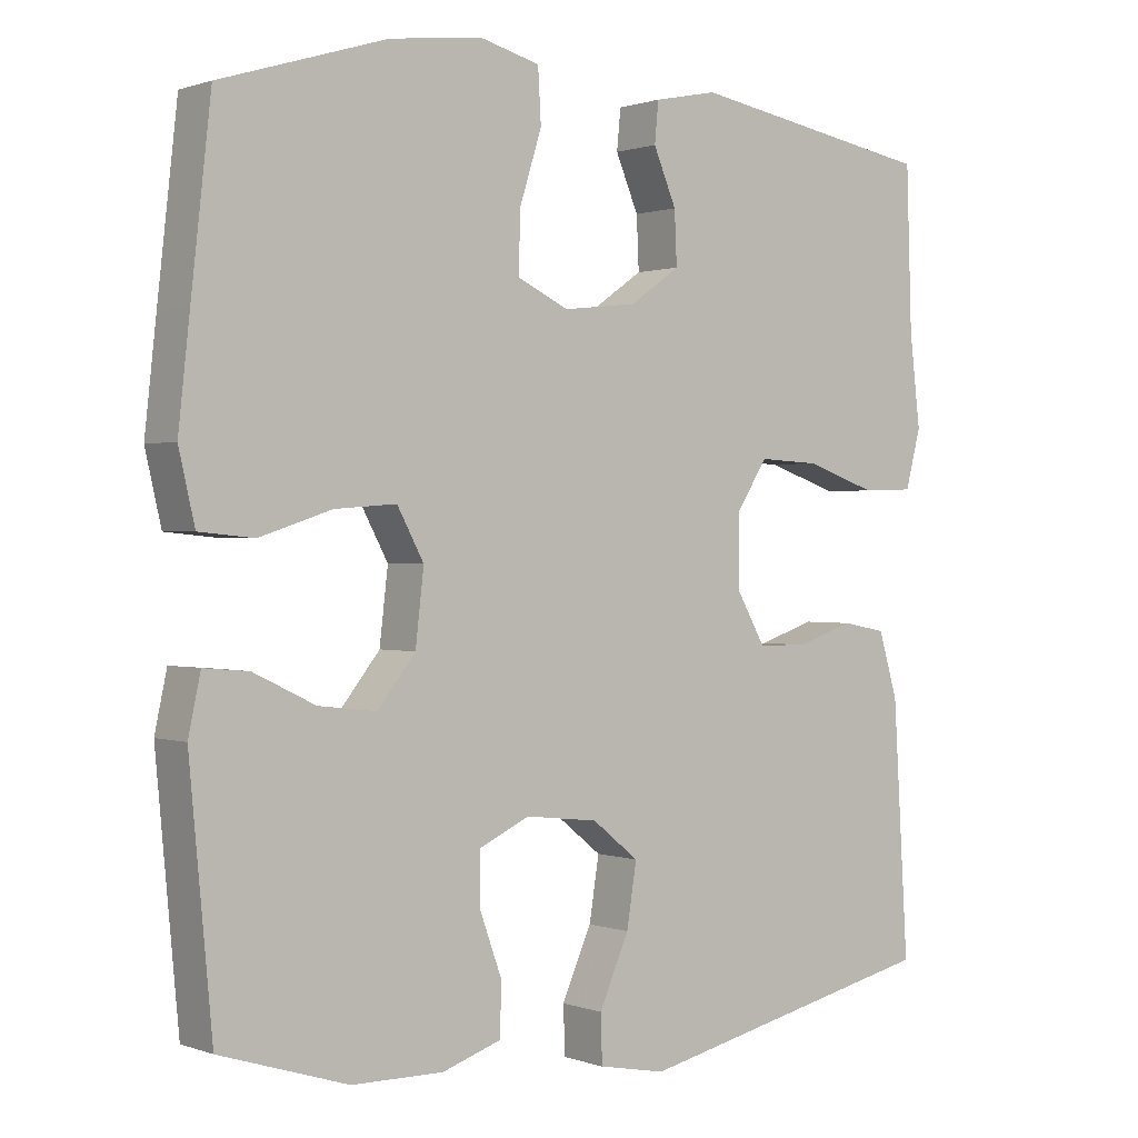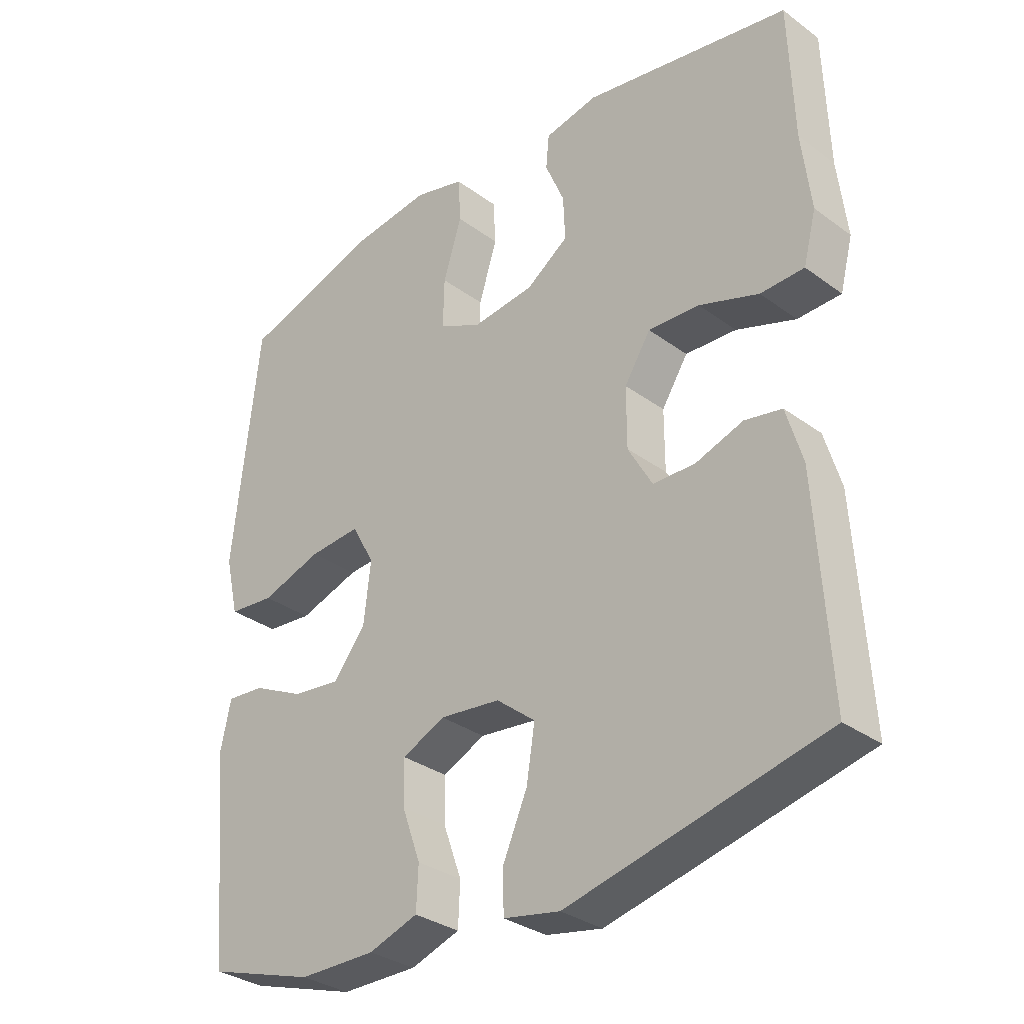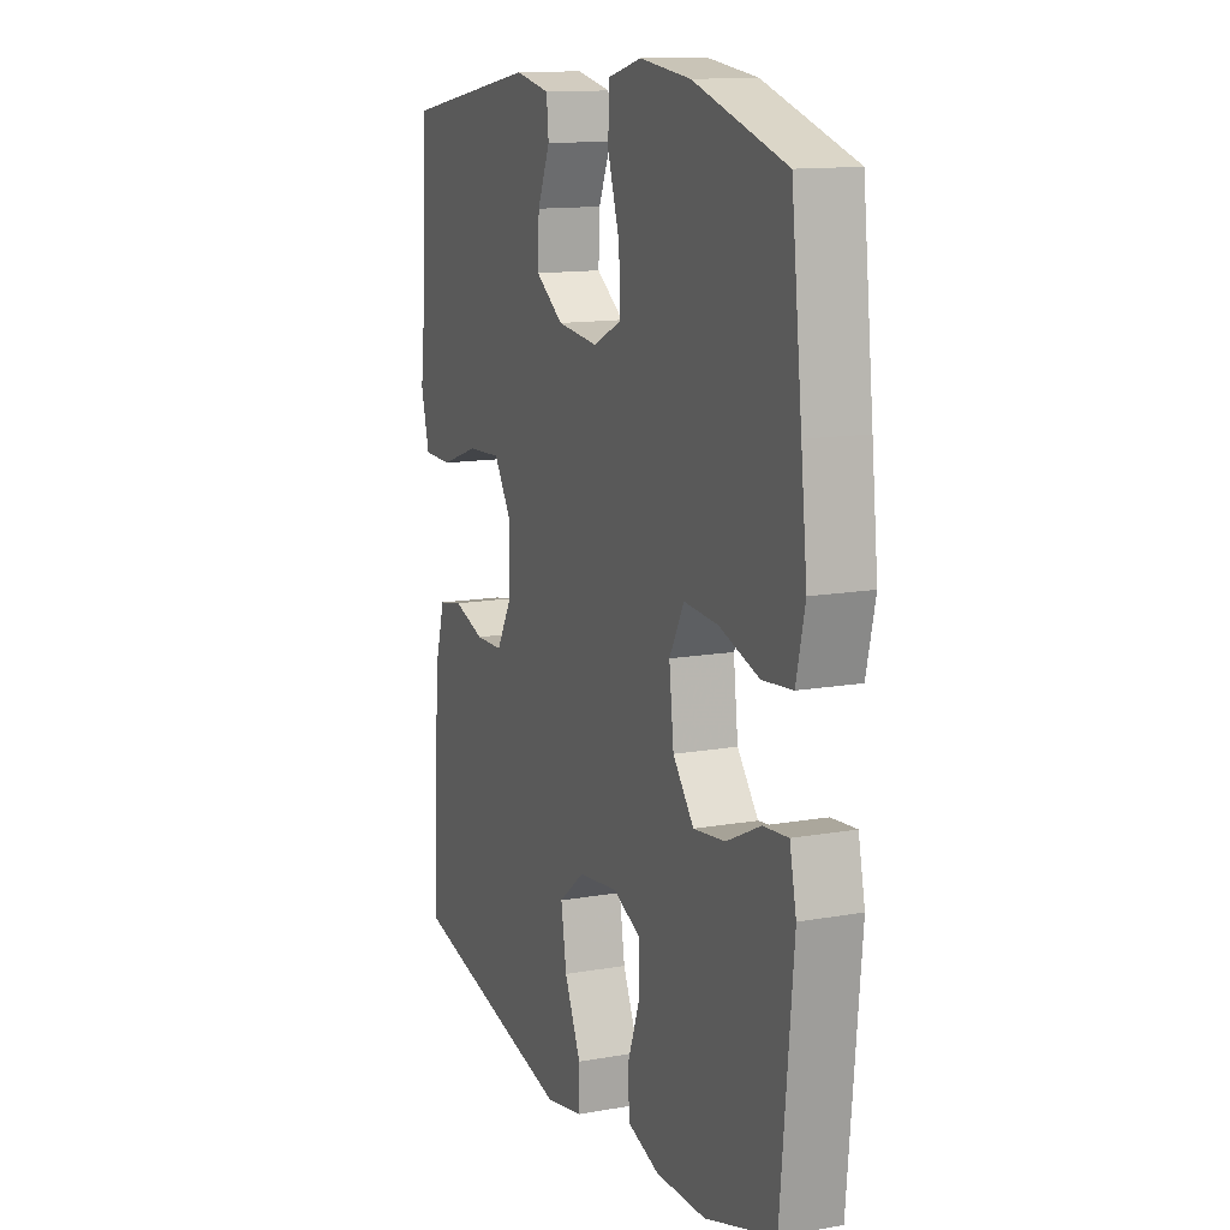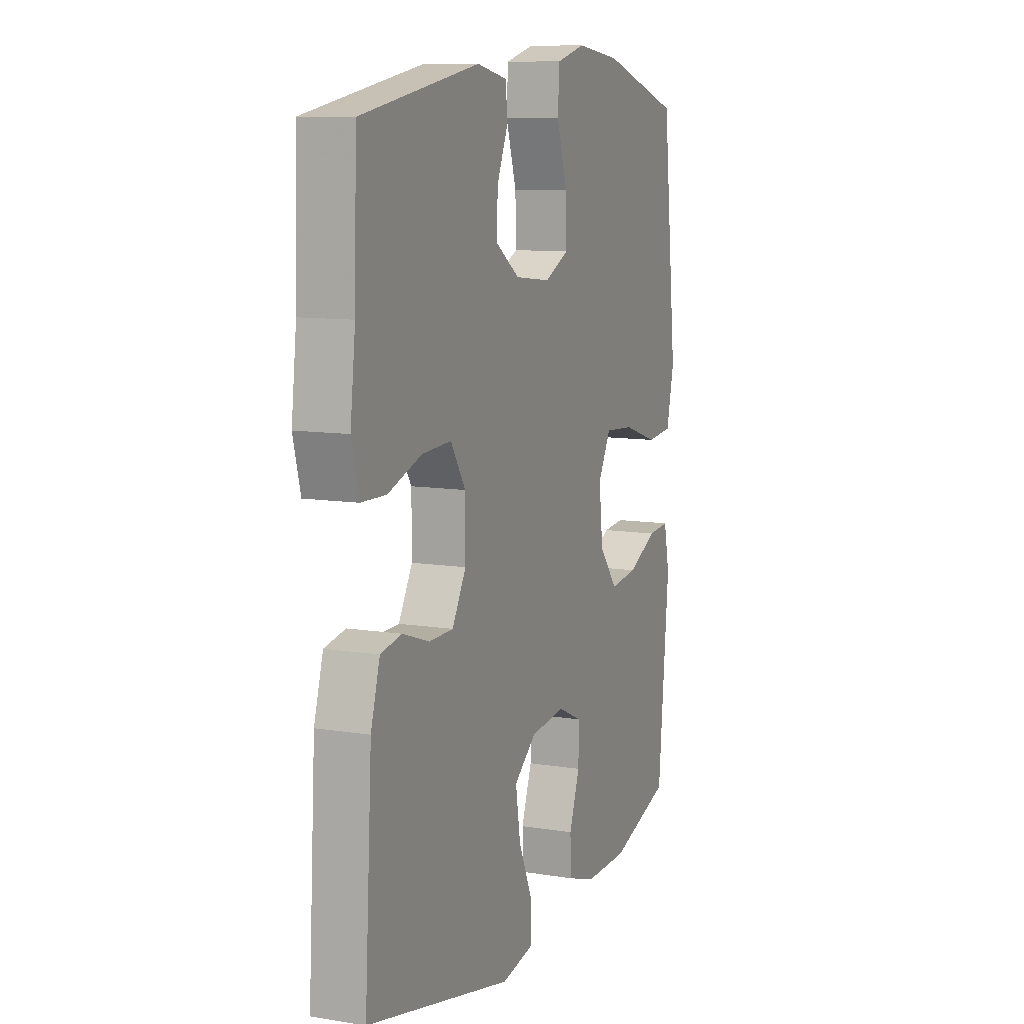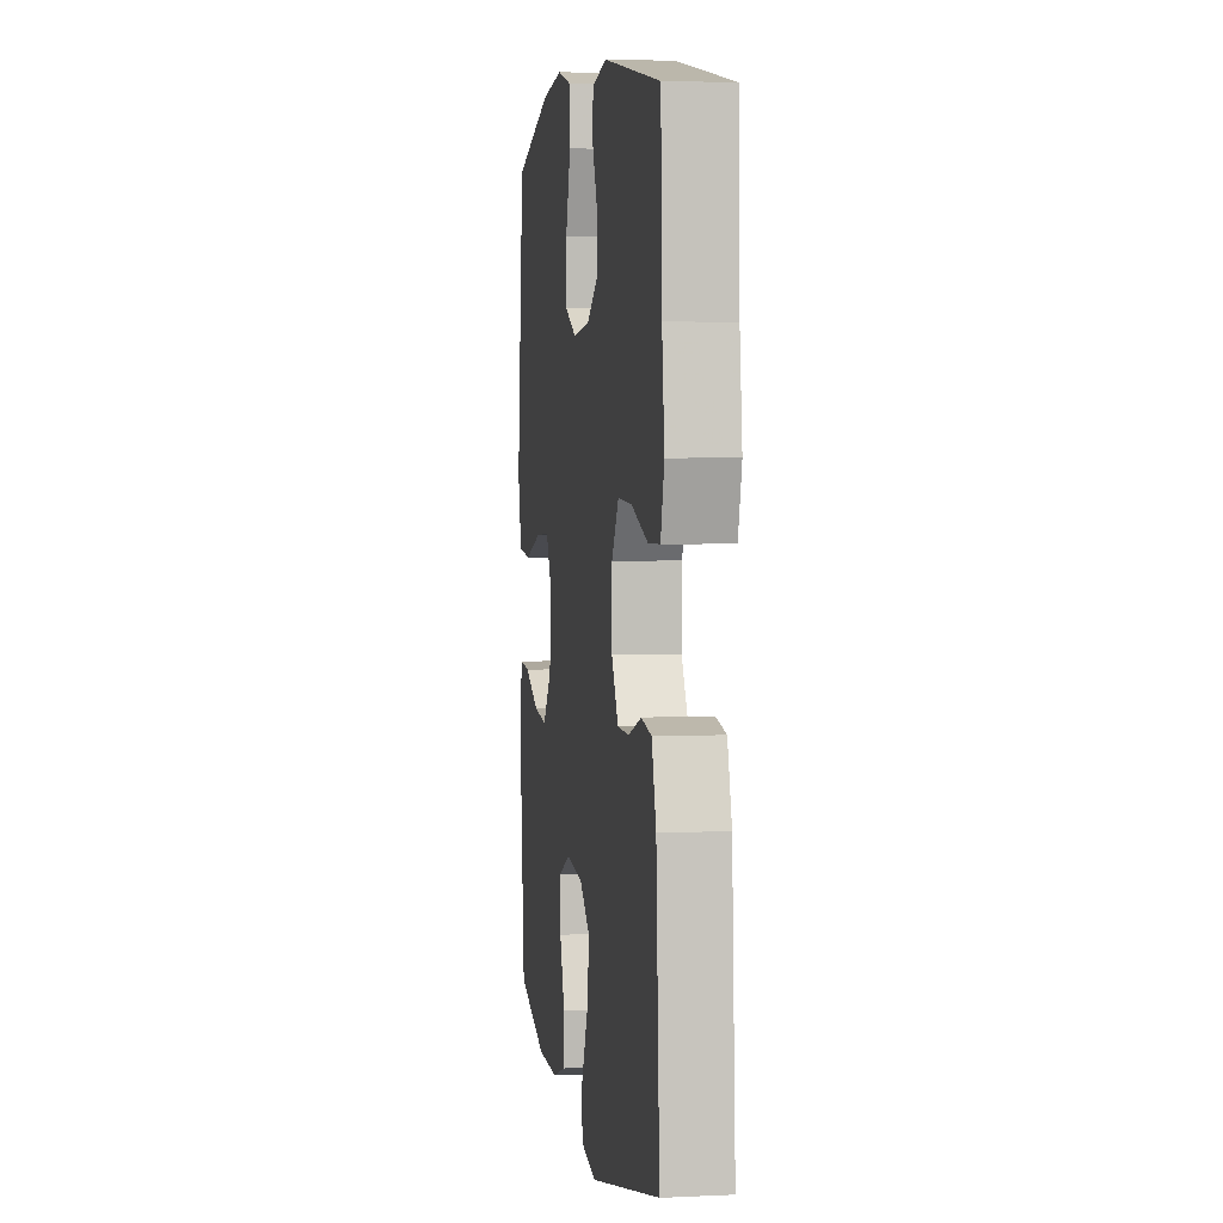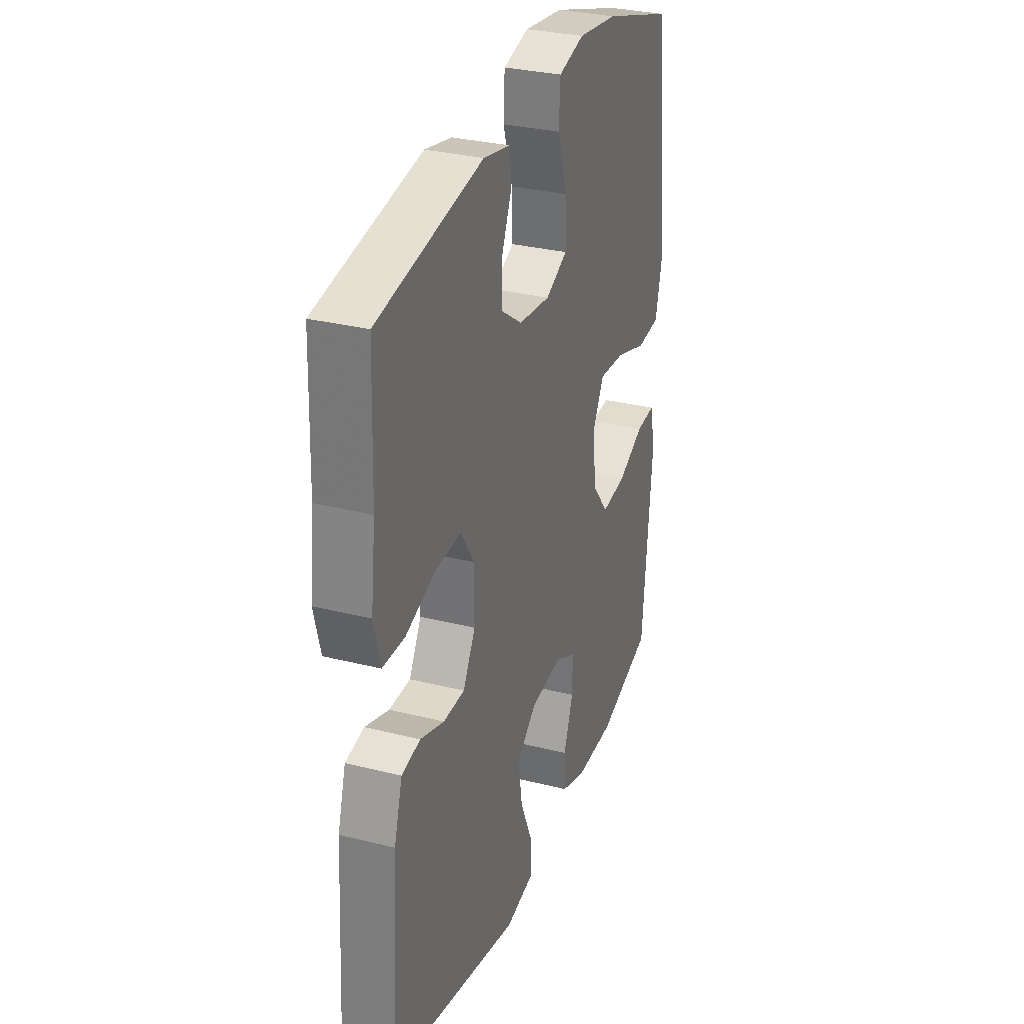
<metadata>
{"format":"obj","ext":"obj","renderer":"f3d","projection":"perspective","resolution":1024,"background":"white","views":[{"elev":0.7,"azim":142.2,"up":"+Z"},{"elev":-32.1,"azim":-135.7,"up":"+Z"},{"elev":13.0,"azim":67.7,"up":"+Z"},{"elev":10.1,"azim":-67.5,"up":"+Z"},{"elev":4.1,"azim":-98.8,"up":"+Z"},{"elev":30.8,"azim":-70.1,"up":"+Z"}]}
</metadata>
<code>
v -0.5 0.07 0.5
v -0.177 0.07 0.557
v -0.094 0.07 0.54
v -0.089 0.07 0.487
v -0.119 0.07 0.416
v -0.122 0.07 0.347
v -0.056 0.07 0.301
v 0.041 0.07 0.29
v 0.108 0.07 0.322
v 0.106 0.07 0.4
v 0.077 0.07 0.492
v 0.081 0.07 0.562
v 0.16 0.07 0.583
v 0.281 0.07 0.568
v 0.5 0.07 0.5
v 0.526 0.07 0.267
v 0.541 0.07 0.129
v 0.52 0.07 0.038
v 0.448 0.07 0.031
v 0.353 0.07 0.062
v 0.272 0.07 0.068
v 0.237 0.07 0.003
v 0.248 0.07 -0.092
v 0.298 0.07 -0.155
v 0.374 0.07 -0.146
v 0.455 0.07 -0.107
v 0.514 0.07 -0.102
v 0.53 0.07 -0.177
v 0.5 0.07 -0.5
v 0.332 0.07 -0.553
v 0.212 0.07 -0.554
v 0.135 0.07 -0.528
v 0.132 0.07 -0.462
v 0.161 0.07 -0.381
v 0.162 0.07 -0.312
v 0.095 0.07 -0.281
v 0 0.07 -0.292
v -0.061 0.07 -0.341
v -0.048 0.07 -0.423
v -0.009 0.07 -0.512
v -0.011 0.07 -0.575
v -0.099 0.07 -0.592
v -0.5 0.07 -0.5
v -0.48 0.07 -0.17
v -0.455 0.07 -0.085
v -0.397 0.07 -0.074
v -0.323 0.07 -0.099
v -0.257 0.07 -0.098
v -0.219 0.07 -0.031
v -0.219 0.07 0.062
v -0.26 0.07 0.126
v -0.34 0.07 0.122
v -0.433 0.07 0.09
v -0.501 0.07 0.092
v -0.521 0.07 0.169
v -0.507 0.07 0.289
v -0.5 0 0.5
v -0.177 0 0.557
v -0.094 0 0.54
v -0.089 0 0.487
v -0.119 0 0.416
v -0.122 0 0.347
v -0.056 0 0.301
v 0.041 0 0.29
v 0.108 0 0.322
v 0.106 0 0.4
v 0.077 0 0.492
v 0.081 0 0.562
v 0.16 0 0.583
v 0.281 0 0.568
v 0.5 0 0.5
v 0.526 0 0.267
v 0.541 0 0.129
v 0.52 0 0.038
v 0.448 0 0.031
v 0.353 0 0.062
v 0.272 0 0.068
v 0.237 0 0.003
v 0.248 0 -0.092
v 0.298 0 -0.155
v 0.374 0 -0.146
v 0.455 0 -0.107
v 0.514 0 -0.102
v 0.53 0 -0.177
v 0.5 0 -0.5
v 0.332 0 -0.553
v 0.212 0 -0.554
v 0.135 0 -0.528
v 0.132 0 -0.462
v 0.161 0 -0.381
v 0.162 0 -0.312
v 0.095 0 -0.281
v 0 0 -0.292
v -0.061 0 -0.341
v -0.048 0 -0.423
v -0.009 0 -0.512
v -0.011 0 -0.575
v -0.099 0 -0.592
v -0.5 0 -0.5
v -0.48 0 -0.17
v -0.455 0 -0.085
v -0.397 0 -0.074
v -0.323 0 -0.099
v -0.257 0 -0.098
v -0.219 0 -0.031
v -0.219 0 0.062
v -0.26 0 0.126
v -0.34 0 0.122
v -0.433 0 0.09
v -0.501 0 0.092
v -0.521 0 0.169
v -0.507 0 0.289
f 53 54 55 56
f 52 53 56 1
f 51 52 1 2
f 50 51 2 3
f 49 50 3
f 44 45 46 47
f 44 47 48
f 43 44 48
f 42 43 48
f 39 40 41 42
f 38 39 42 48
f 37 38 48 49
f 31 32 33 34
f 31 34 35
f 30 31 35
f 29 30 35
f 28 29 35
f 25 26 27 28
f 24 25 28 35
f 23 24 35 36
f 17 18 19 20
f 17 20 21
f 16 17 21
f 15 16 21
f 14 15 21 22
f 10 11 12 13
f 9 10 13 14
f 3 4 5
f 49 3 5
f 49 5 6
f 37 49 6 7
f 22 23 36 37
f 9 14 22 37
f 8 9 37
f 7 8 37
f 112 111 110 109
f 57 112 109 108
f 58 57 108 107
f 59 58 107 106
f 59 106 105
f 103 102 101 100
f 104 103 100
f 104 100 99
f 104 99 98
f 98 97 96 95
f 104 98 95 94
f 105 104 94 93
f 90 89 88 87
f 91 90 87
f 91 87 86
f 91 86 85
f 91 85 84
f 84 83 82 81
f 91 84 81 80
f 92 91 80 79
f 76 75 74 73
f 77 76 73
f 77 73 72
f 77 72 71
f 78 77 71 70
f 69 68 67 66
f 70 69 66 65
f 61 60 59
f 61 59 105
f 62 61 105
f 63 62 105 93
f 93 92 79 78
f 93 78 70 65
f 93 65 64
f 93 64 63
f 1 57 58 2
f 2 58 59 3
f 3 59 60 4
f 4 60 61 5
f 5 61 62 6
f 6 62 63 7
f 7 63 64 8
f 8 64 65 9
f 9 65 66 10
f 10 66 67 11
f 11 67 68 12
f 12 68 69 13
f 13 69 70 14
f 14 70 71 15
f 15 71 72 16
f 16 72 73 17
f 17 73 74 18
f 18 74 75 19
f 19 75 76 20
f 20 76 77 21
f 21 77 78 22
f 22 78 79 23
f 23 79 80 24
f 24 80 81 25
f 25 81 82 26
f 26 82 83 27
f 27 83 84 28
f 28 84 85 29
f 29 85 86 30
f 30 86 87 31
f 31 87 88 32
f 32 88 89 33
f 33 89 90 34
f 34 90 91 35
f 35 91 92 36
f 36 92 93 37
f 37 93 94 38
f 38 94 95 39
f 39 95 96 40
f 40 96 97 41
f 41 97 98 42
f 42 98 99 43
f 43 99 100 44
f 44 100 101 45
f 45 101 102 46
f 46 102 103 47
f 47 103 104 48
f 48 104 105 49
f 49 105 106 50
f 50 106 107 51
f 51 107 108 52
f 52 108 109 53
f 53 109 110 54
f 54 110 111 55
f 55 111 112 56
f 56 112 57 1

</code>
